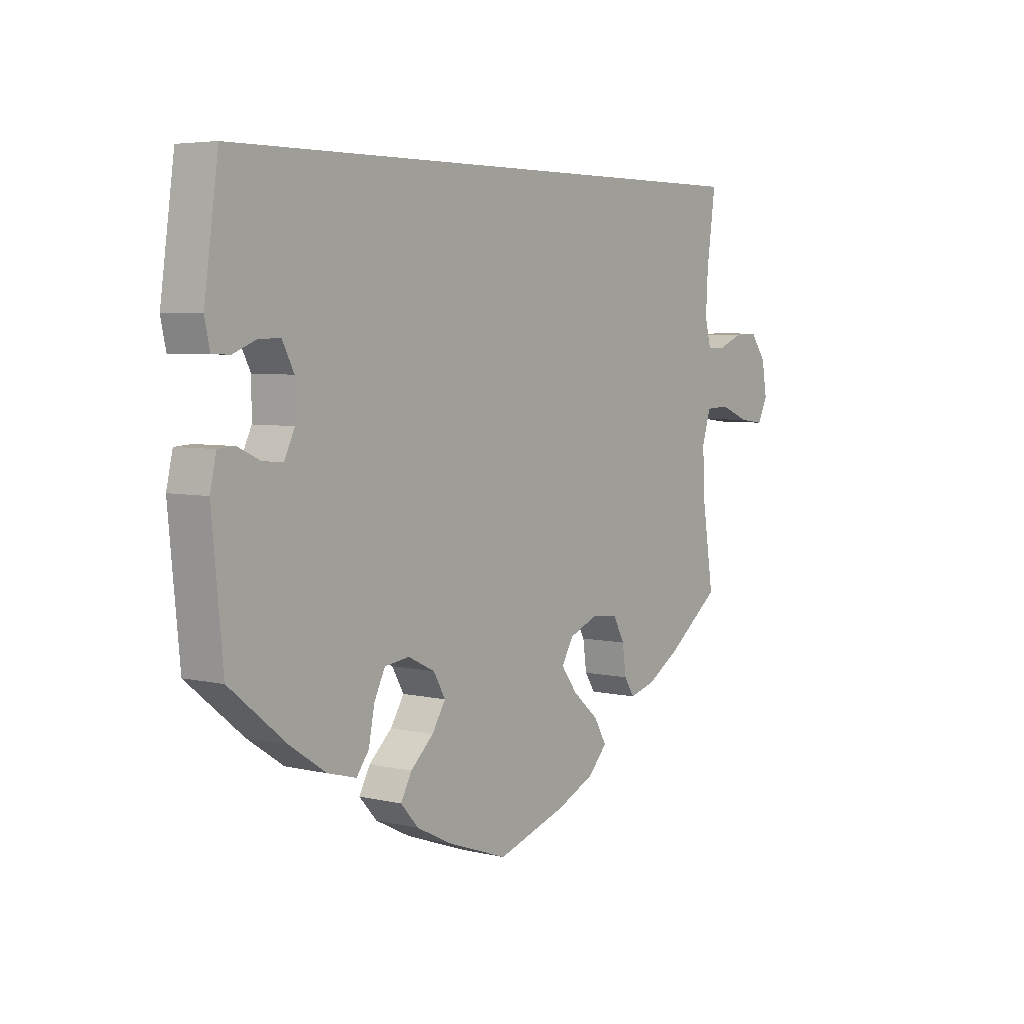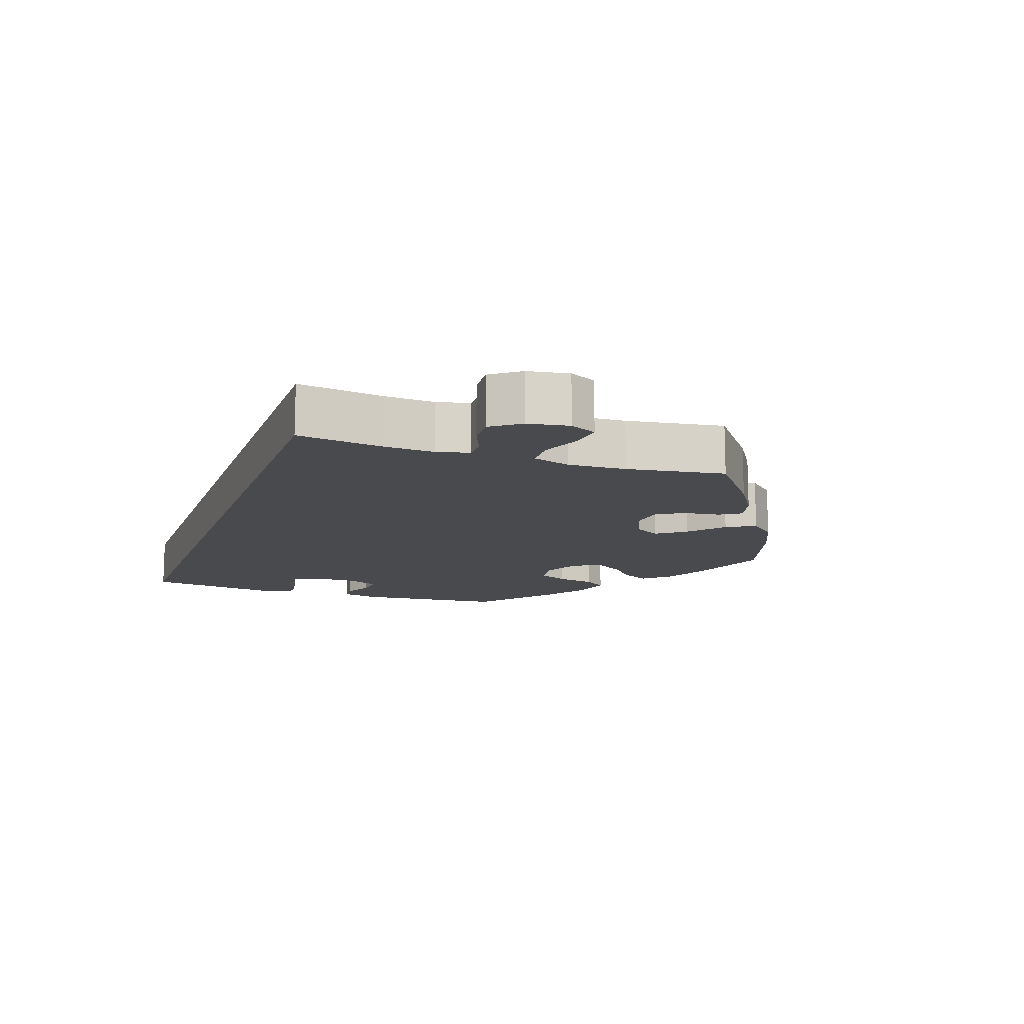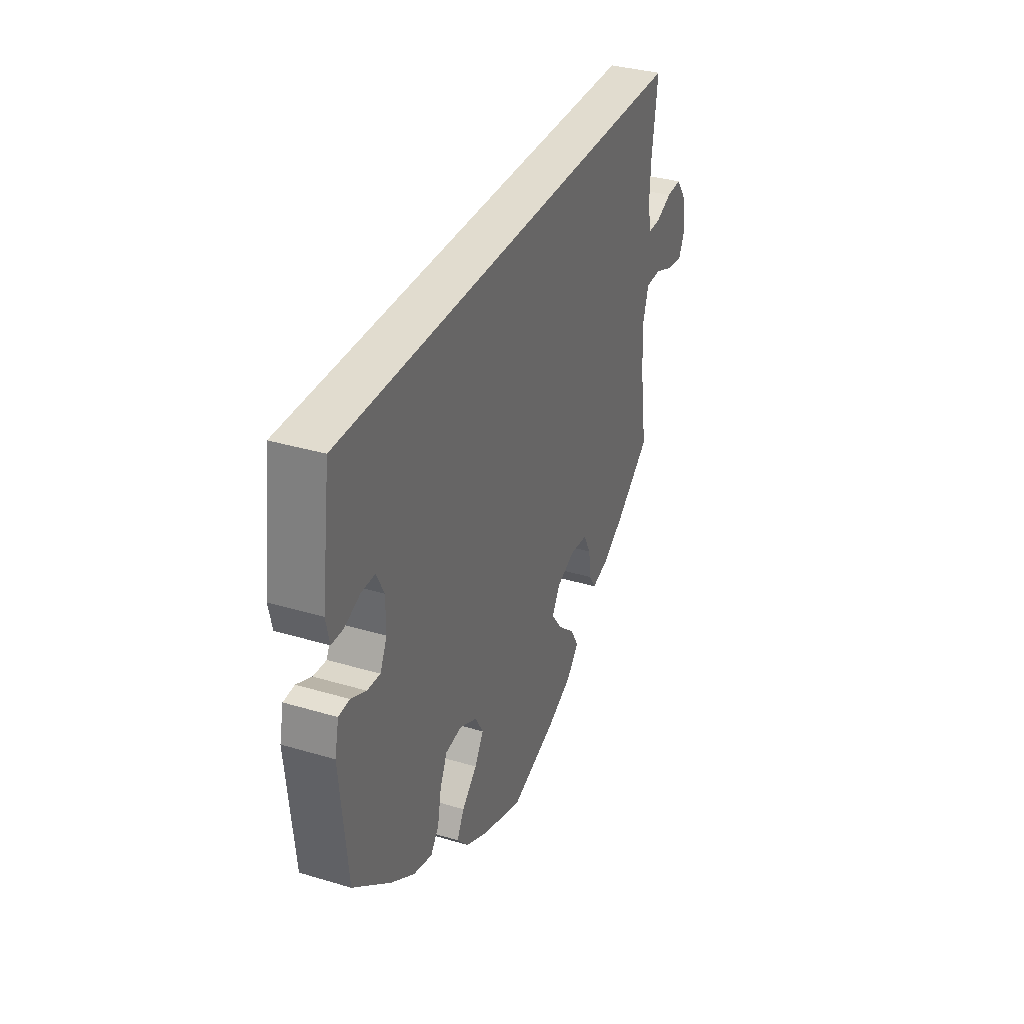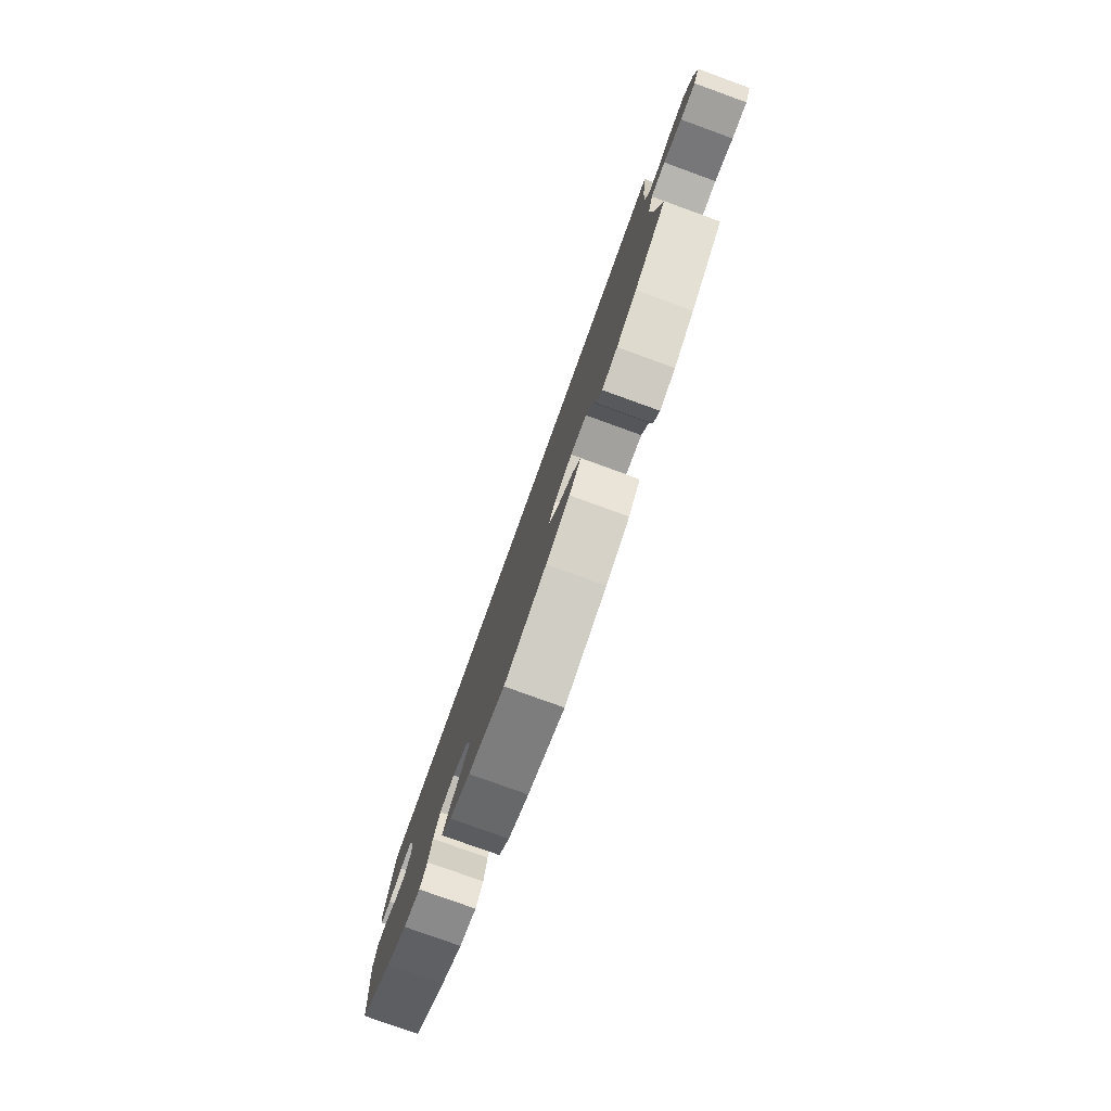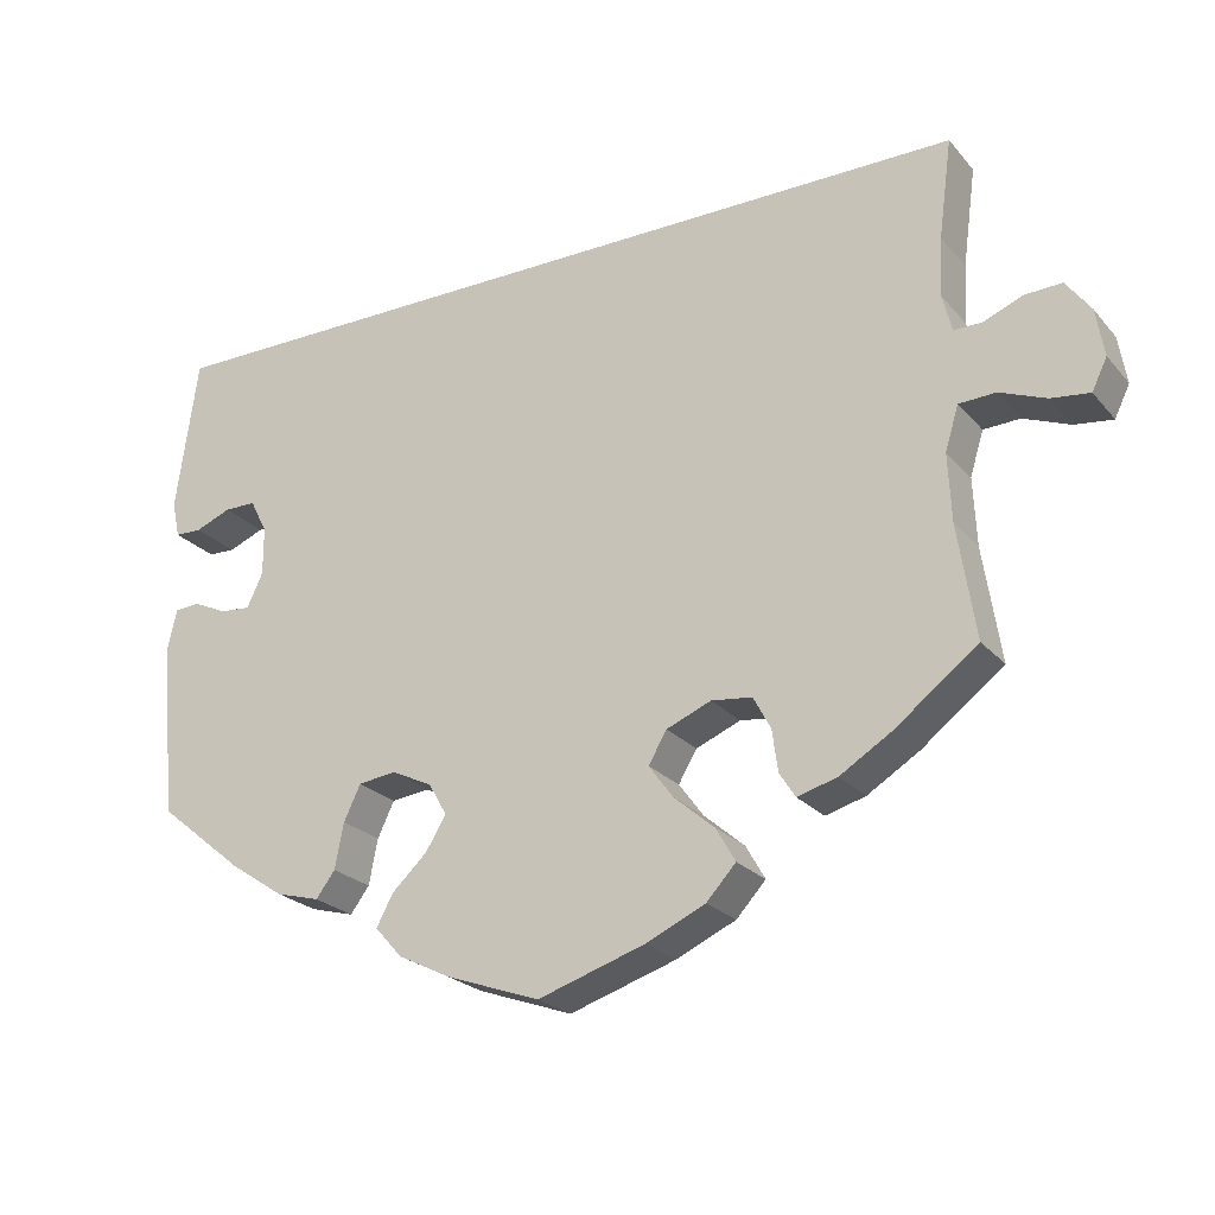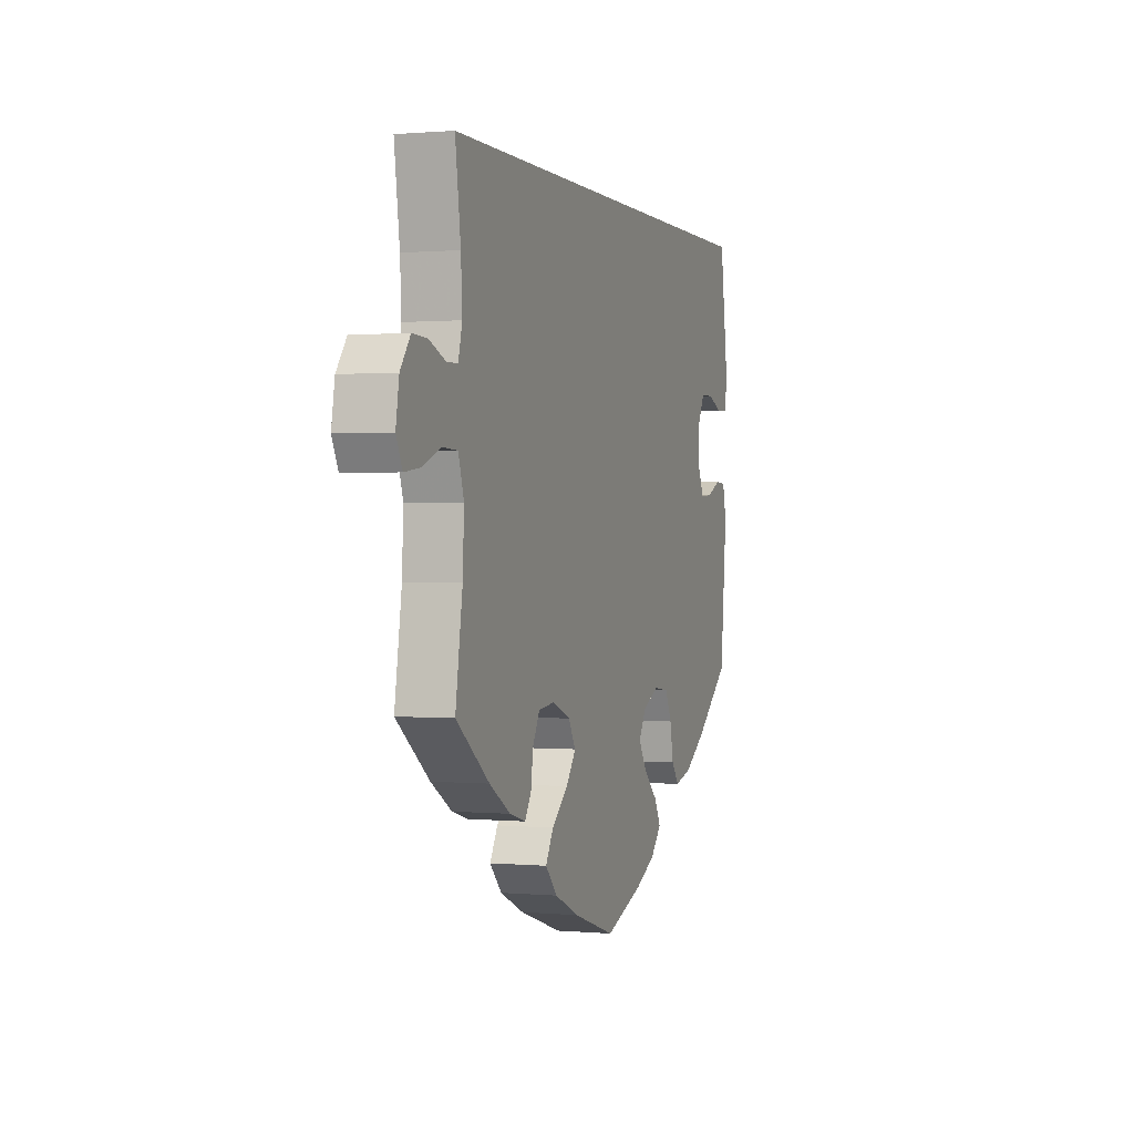
<metadata>
{"format":"obj","ext":"obj","renderer":"f3d","projection":"perspective","resolution":1024,"background":"white","views":[{"elev":5.0,"azim":-53.5,"up":"+Z"},{"elev":-13.0,"azim":70.7,"up":"+Y"},{"elev":34.3,"azim":-68.1,"up":"+Z"},{"elev":-78.7,"azim":70.1,"up":"+Z"},{"elev":-23.6,"azim":30.0,"up":"+Z"},{"elev":0.6,"azim":108.8,"up":"+Z"}]}
</metadata>
<code>
v -0.127 0.07 -0.385
v 0.292 0.07 -0.36
v 0.299 0.07 -0.412
v -0.433 0.07 -0.059
v -0.537 0.07 -0.31
v -0.413 0.07 0.044
v -0.118 0.07 -0.578
v 0.68 0.07 -0.054
v -0.249 0.07 -0.326
v 0.537 0.07 0.31
v -0.281 0.07 -0.427
v 0.246 0.07 -0.503
v 0.319 0.07 -0.443
v 0.511 0.07 -0.082
v 0.171 0.07 -0.417
v -0.197 0.07 -0.468
v 0.699 0.07 -0.015
v 0 0.07 -0.62
v -0.218 0.07 -0.507
v -0.554 0.07 0.07
v 0.658 0.07 0.087
v -0.36 0.07 -0.444
v -0.52 0.07 0.069
v -0.429 0.07 -0.398
v 0.528 0.07 -0.027
v -0.471 0.07 -0.056
v -0.15 0.07 -0.345
v 0.219 0.07 -0.313
v 0.222 0.07 -0.461
v -0.514 0.07 -0.036
v -0.435 0.07 0.087
v -0.184 0.07 -0.545
v -0.475 0.07 0.087
v 0.209 0.07 -0.543
v 0.163 0.07 -0.336
v 0.563 0.07 0.065
v -0.546 0.07 -0.038
v -0.201 0.07 -0.32
v 0.516 0.07 0.112
v 0.689 0.07 0.045
v 0.134 0.07 -0.577
v -0.305 0.07 -0.459
v 0.574 0.07 -0.025
v 0.52 0.07 0.186
v -0.27 0.07 -0.37
v 0.537 0.07 -0.31
v -0.537 0.07 0.31
v 0.528 0.07 0.065
v 0.612 0.07 0.085
v -0.564 0.07 0.116
v 0.434 0.07 -0.389
v -0.153 0.07 -0.427
v 0.632 0.07 -0.048
v 0.14 0.07 -0.375
v 0.515 0.07 -0.167
v -0.413 0.07 -0.017
v -0.558 0.07 -0.091
v 0.27 0.07 -0.319
v 0.369 0.07 -0.429
v -0.127 -0 -0.385
v 0.292 -0 -0.36
v 0.299 -0 -0.412
v -0.433 -0 -0.059
v -0.537 -0 -0.31
v -0.413 -0 0.044
v -0.118 -0 -0.578
v 0.68 -0 -0.054
v -0.249 -0 -0.326
v 0.537 -0 0.31
v -0.281 -0 -0.427
v 0.246 -0 -0.503
v 0.319 -0 -0.443
v 0.511 -0 -0.082
v 0.171 -0 -0.417
v -0.197 -0 -0.468
v 0.699 -0 -0.015
v 0 -0 -0.62
v -0.218 -0 -0.507
v -0.554 -0 0.07
v 0.658 -0 0.087
v -0.36 -0 -0.444
v -0.52 -0 0.069
v -0.429 -0 -0.398
v 0.528 -0 -0.027
v -0.471 -0 -0.056
v -0.15 -0 -0.345
v 0.219 -0 -0.313
v 0.222 -0 -0.461
v -0.514 -0 -0.036
v -0.435 -0 0.087
v -0.184 -0 -0.545
v -0.475 -0 0.087
v 0.209 -0 -0.543
v 0.163 -0 -0.336
v 0.563 -0 0.065
v -0.546 -0 -0.038
v -0.201 -0 -0.32
v 0.516 -0 0.112
v 0.689 -0 0.045
v 0.134 -0 -0.577
v -0.305 -0 -0.459
v 0.574 -0 -0.025
v 0.52 -0 0.186
v -0.27 -0 -0.37
v 0.537 -0 -0.31
v -0.537 -0 0.31
v 0.528 -0 0.065
v 0.612 -0 0.085
v -0.564 -0 0.116
v 0.434 -0 -0.389
v -0.153 -0 -0.427
v 0.632 -0 -0.048
v 0.14 -0 -0.375
v 0.515 -0 -0.167
v -0.413 -0 -0.017
v -0.558 -0 -0.091
v 0.27 -0 -0.319
v 0.369 -0 -0.429
f 50 47 10 44
f 33 23 20 50
f 31 33 50 44
f 6 31 44 39
f 56 6 39 48
f 4 56 48 36
f 57 37 30 26
f 57 26 4
f 5 57 4 36
f 45 11 42 22
f 9 45 22 24
f 32 19 16 52
f 32 52 1
f 7 32 1
f 18 7 1
f 41 18 1
f 34 41 1 27
f 15 29 12 34
f 54 15 34 27
f 59 13 3 2
f 59 2 58
f 55 46 51 59
f 14 55 59 58
f 25 14 58 28
f 17 8 53 43
f 17 43 25
f 40 17 25
f 36 49 21 40
f 36 40 25
f 9 24 5 36
f 35 54 27 38
f 25 28 35 38
f 36 25 38 9
f 103 69 106 109
f 109 79 82 92
f 103 109 92 90
f 98 103 90 65
f 107 98 65 115
f 95 107 115 63
f 85 89 96 116
f 63 85 116
f 95 63 116 64
f 81 101 70 104
f 83 81 104 68
f 111 75 78 91
f 60 111 91
f 60 91 66
f 60 66 77
f 60 77 100
f 86 60 100 93
f 93 71 88 74
f 86 93 74 113
f 61 62 72 118
f 117 61 118
f 118 110 105 114
f 117 118 114 73
f 87 117 73 84
f 102 112 67 76
f 84 102 76
f 84 76 99
f 99 80 108 95
f 84 99 95
f 95 64 83 68
f 97 86 113 94
f 97 94 87 84
f 68 97 84 95
f 10 69 103 44
f 44 103 98 39
f 39 98 107 48
f 48 107 95 36
f 36 95 108 49
f 49 108 80 21
f 21 80 99 40
f 40 99 76 17
f 17 76 67 8
f 8 67 112 53
f 53 112 102 43
f 43 102 84 25
f 25 84 73 14
f 14 73 114 55
f 55 114 105 46
f 46 105 110 51
f 51 110 118 59
f 59 118 72 13
f 13 72 62 3
f 3 62 61 2
f 2 61 117 58
f 58 117 87 28
f 28 87 94 35
f 35 94 113 54
f 54 113 74 15
f 15 74 88 29
f 29 88 71 12
f 12 71 93 34
f 34 93 100 41
f 41 100 77 18
f 18 77 66 7
f 7 66 91 32
f 32 91 78 19
f 19 78 75 16
f 16 75 111 52
f 52 111 60 1
f 1 60 86 27
f 27 86 97 38
f 38 97 68 9
f 9 68 104 45
f 45 104 70 11
f 11 70 101 42
f 42 101 81 22
f 22 81 83 24
f 24 83 64 5
f 5 64 116 57
f 57 116 96 37
f 37 96 89 30
f 30 89 85 26
f 26 85 63 4
f 4 63 115 56
f 56 115 65 6
f 6 65 90 31
f 31 90 92 33
f 33 92 82 23
f 23 82 79 20
f 20 79 109 50
f 50 109 106 47
f 47 106 69 10

</code>
